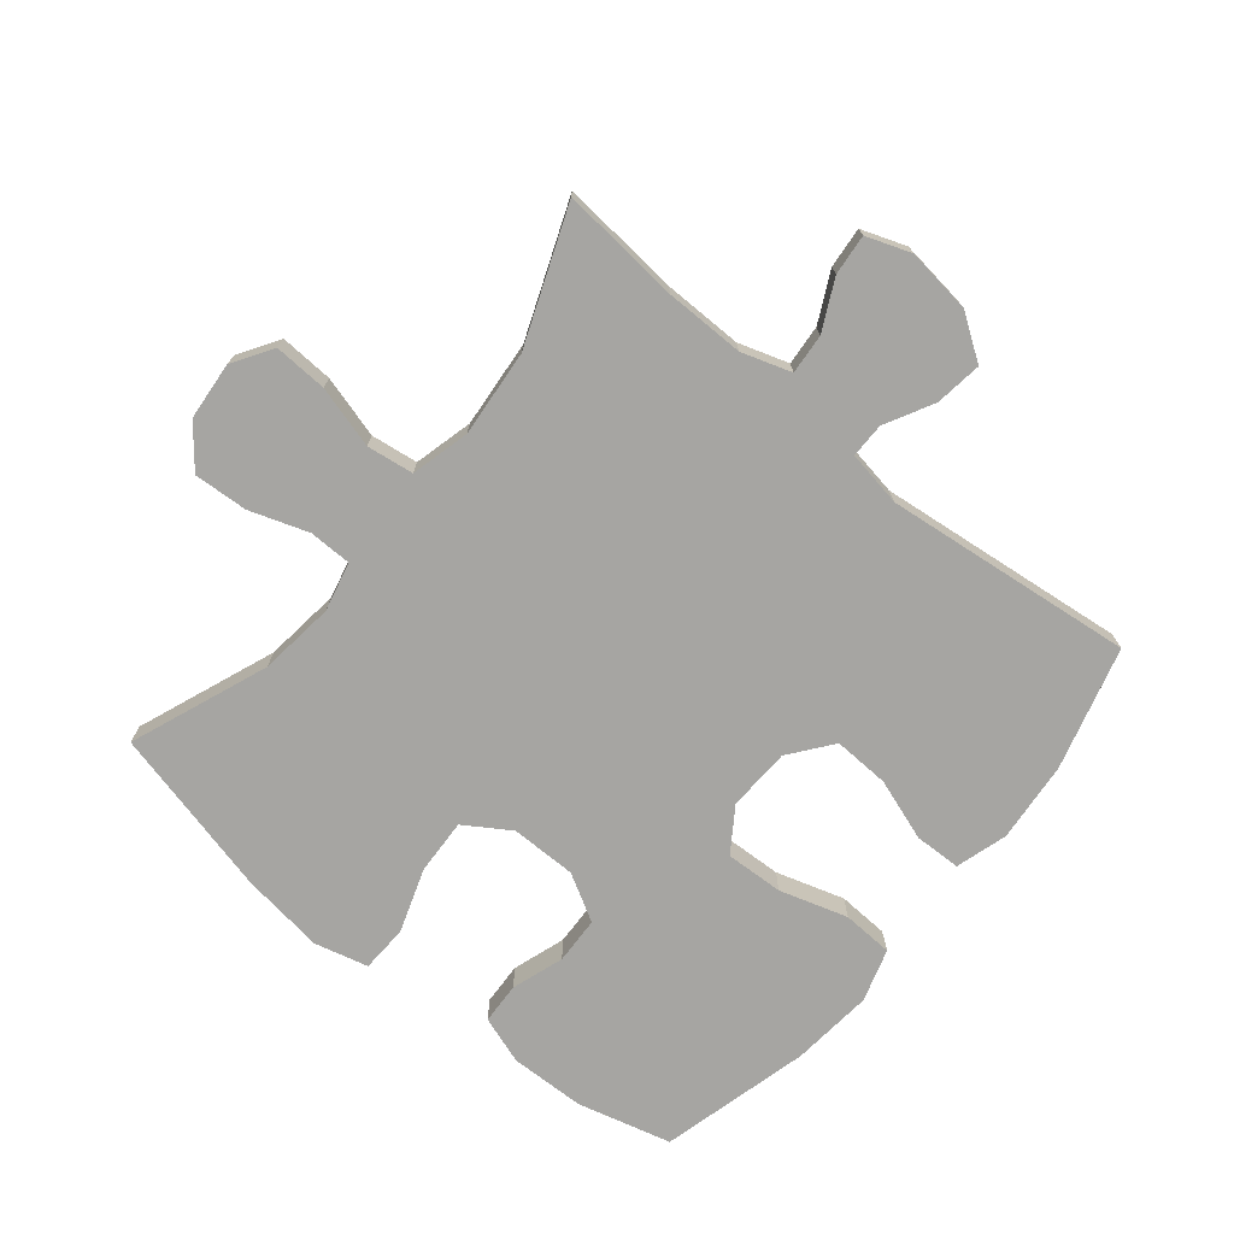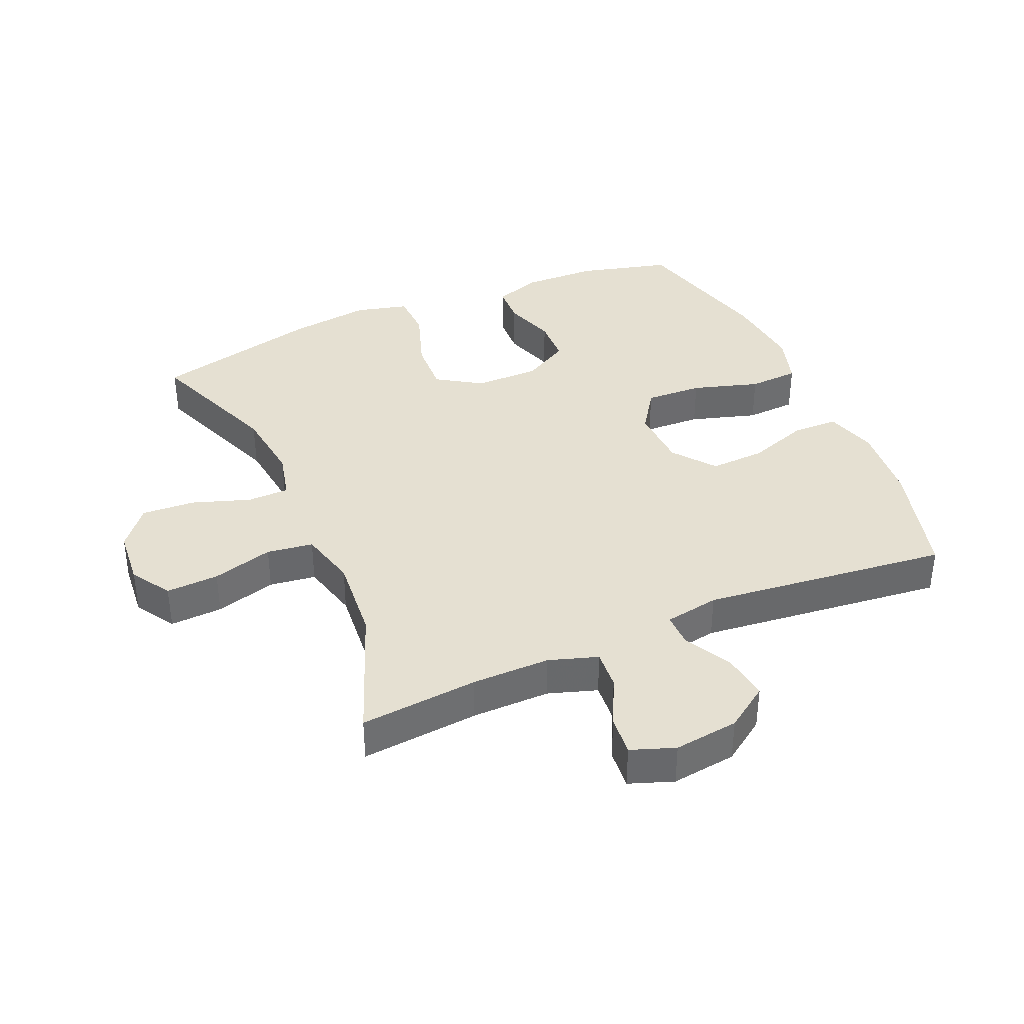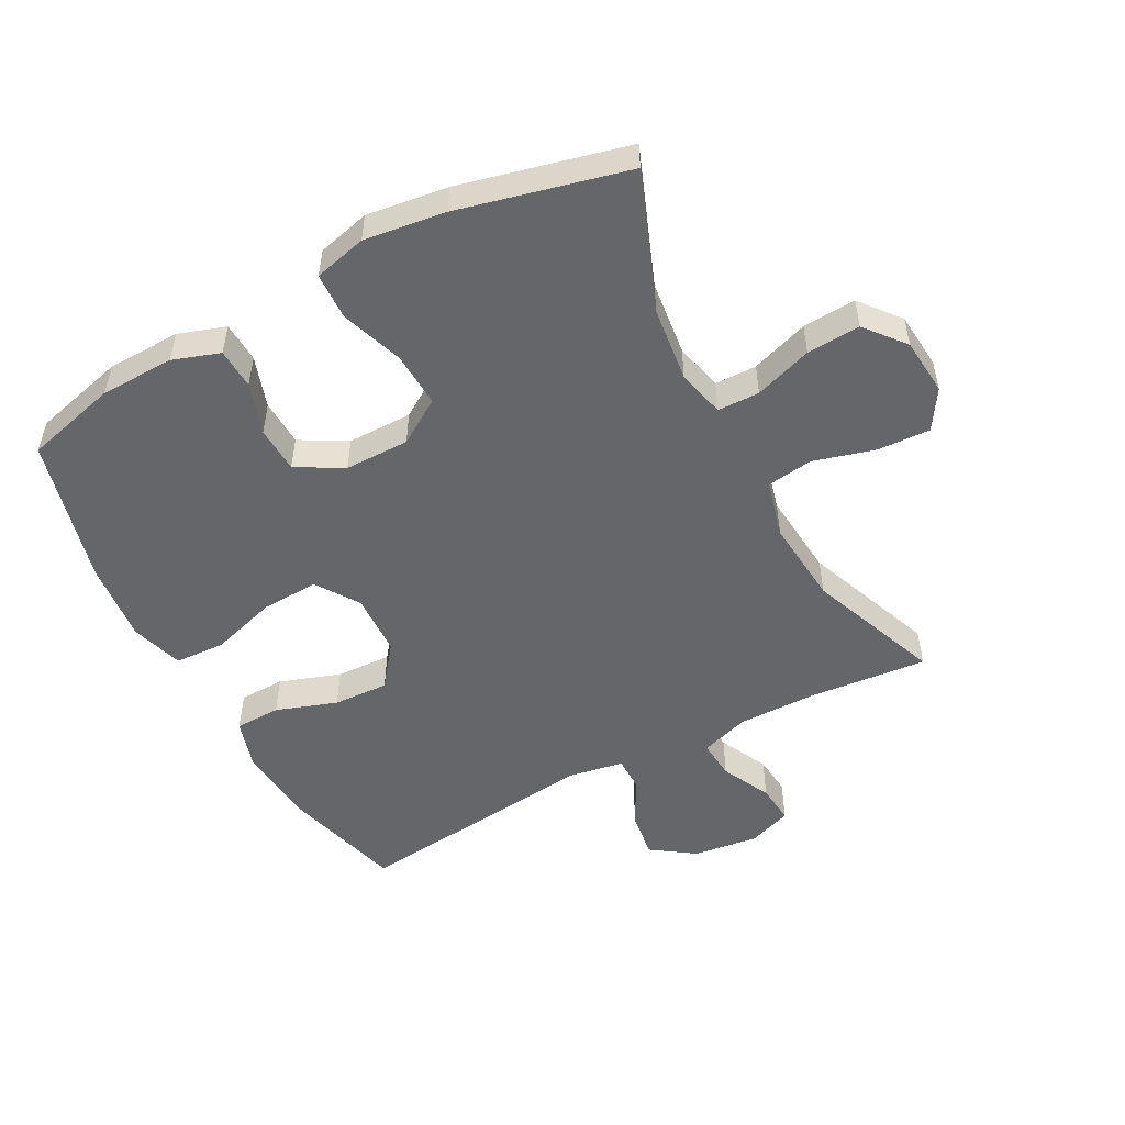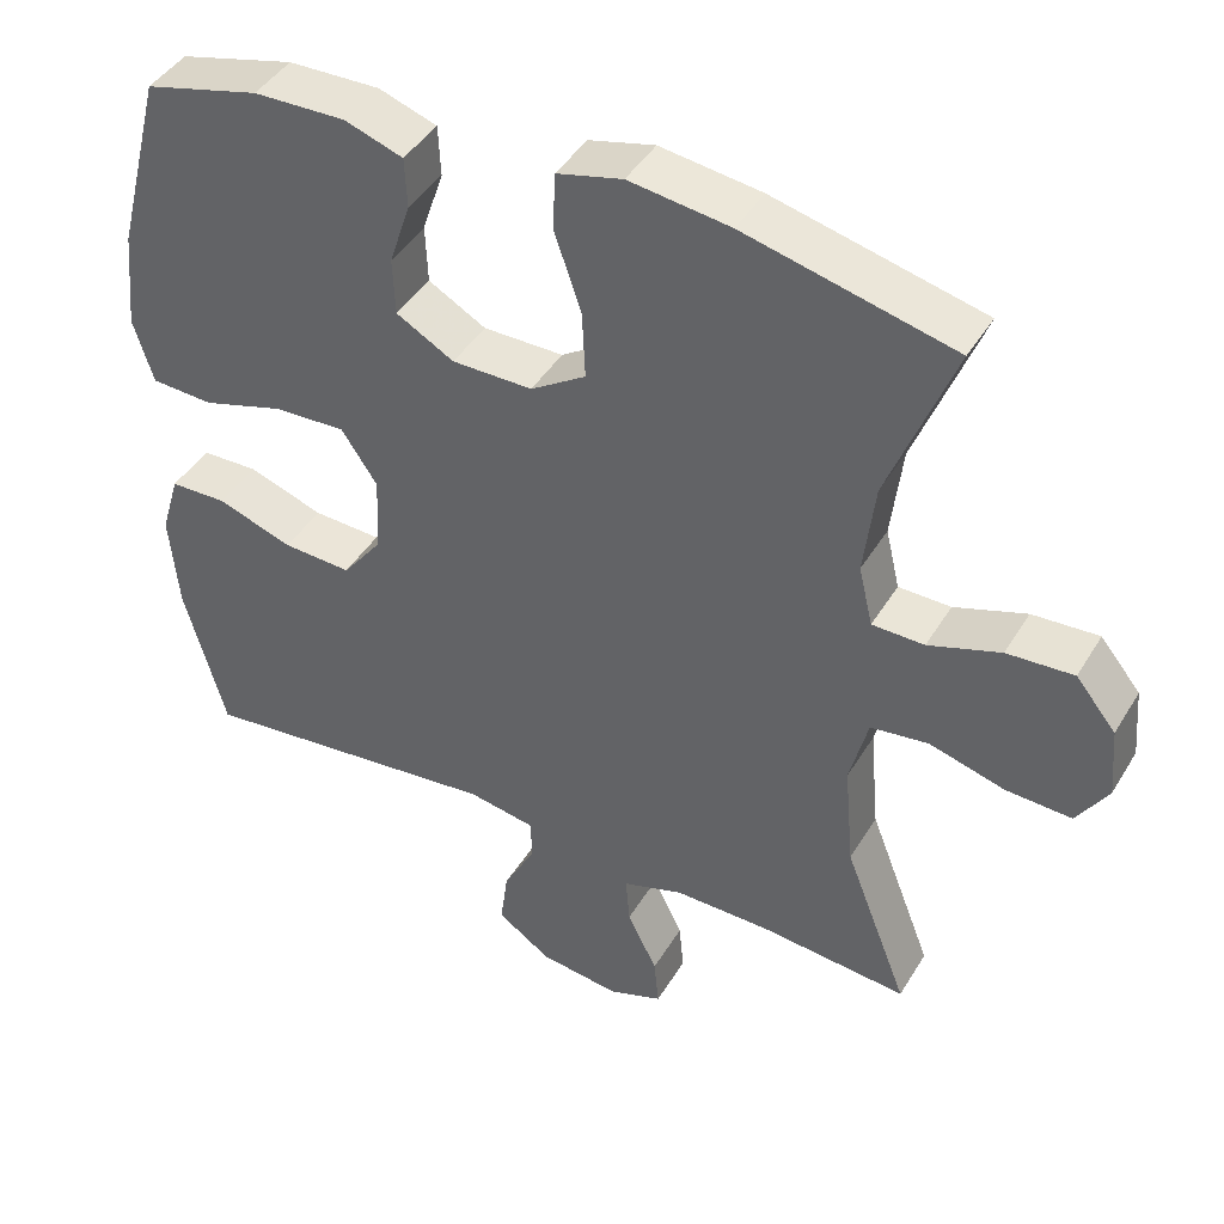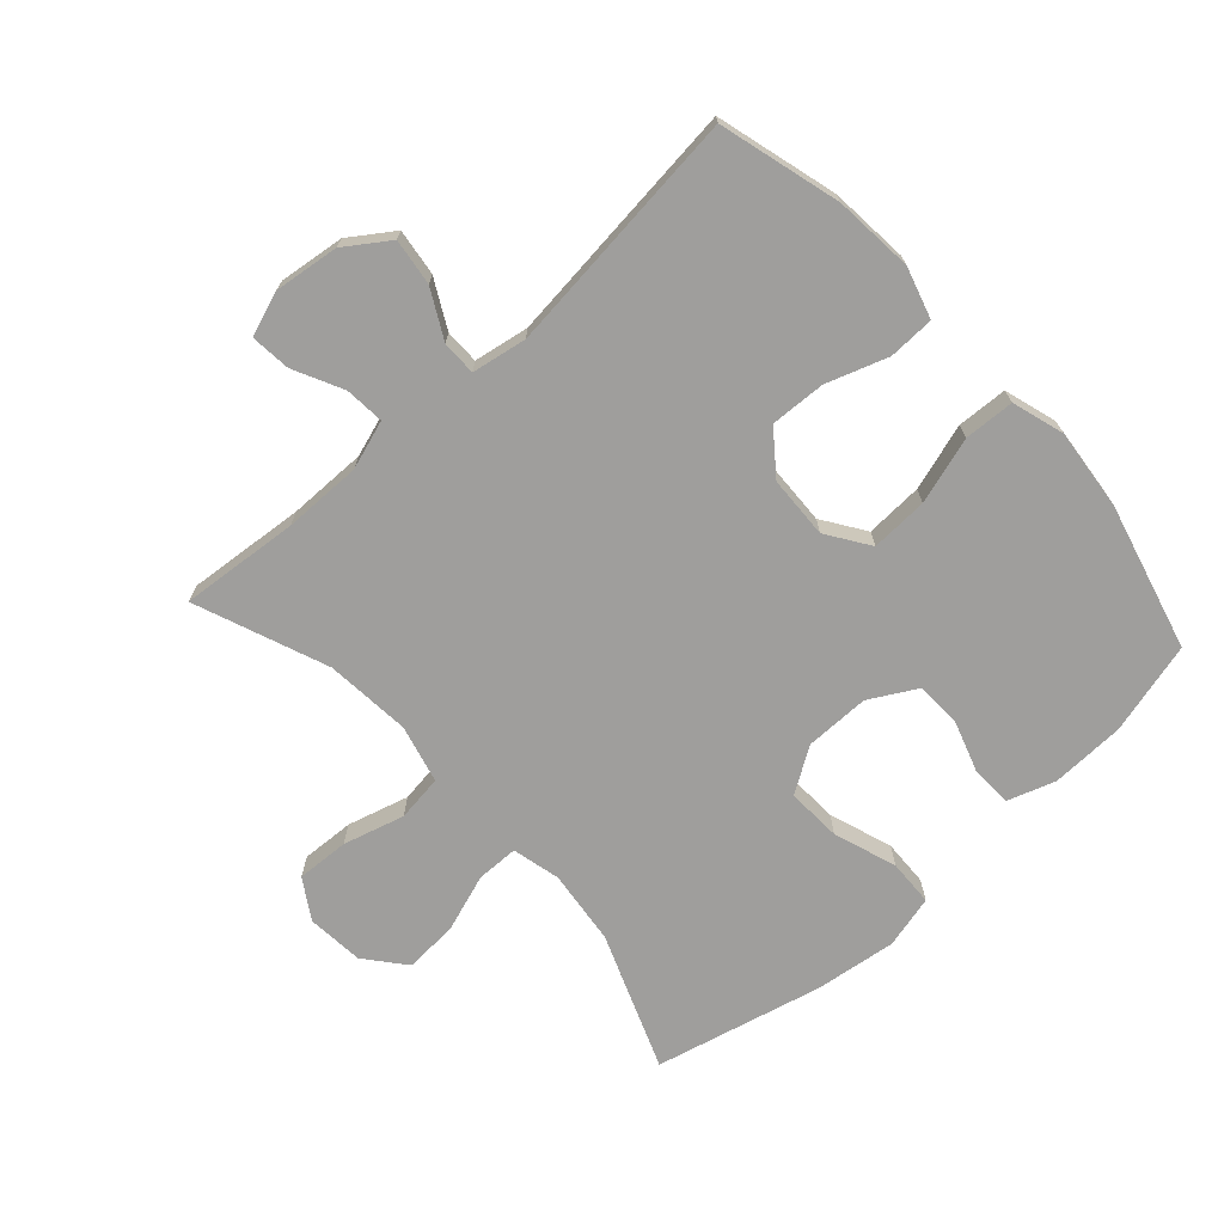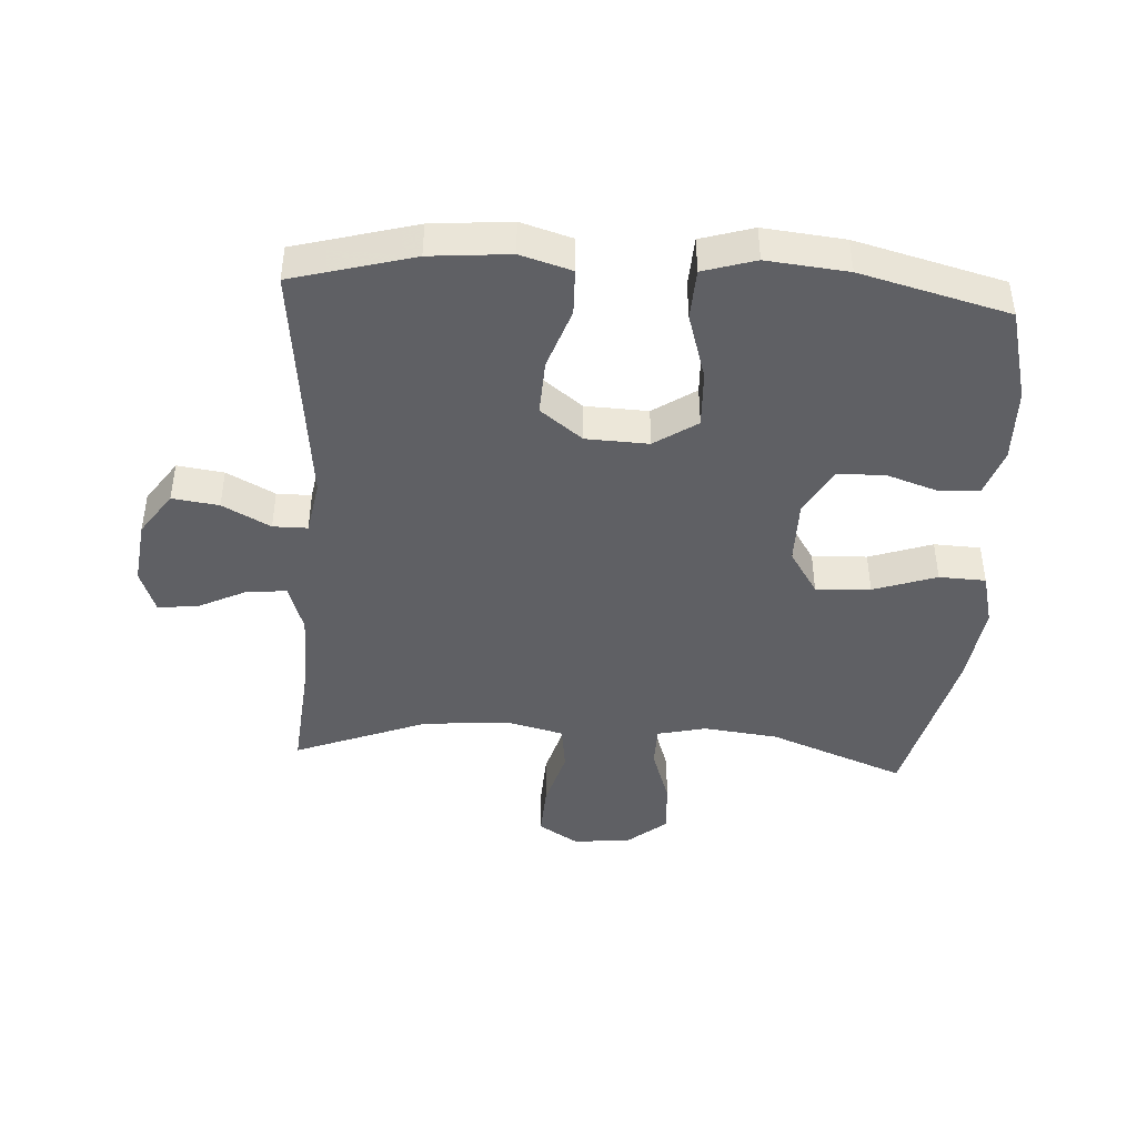
<metadata>
{"format":"obj","ext":"obj","renderer":"f3d","projection":"perspective","resolution":1024,"background":"white","views":[{"elev":-73.7,"azim":140.7,"up":"+Y"},{"elev":37.8,"azim":156.5,"up":"+Y"},{"elev":-51.7,"azim":28.0,"up":"+Y"},{"elev":43.3,"azim":29.0,"up":"+Z"},{"elev":-70.9,"azim":-137.8,"up":"+Y"},{"elev":-43.7,"azim":-93.5,"up":"+Y"}]}
</metadata>
<code>
v 0.5 0.07 -0.5
v 0.314 0.07 -0.483
v 0.191 0.07 -0.482
v 0.114 0.07 -0.507
v 0.119 0.07 -0.569
v 0.157 0.07 -0.646
v 0.163 0.07 -0.709
v 0.094 0.07 -0.734
v -0.008 0.07 -0.721
v -0.076 0.07 -0.674
v -0.066 0.07 -0.601
v -0.026 0.07 -0.526
v -0.026 0.07 -0.472
v -0.112 0.07 -0.457
v -0.5 0.07 -0.5
v -0.552 0.07 -0.31
v -0.563 0.07 -0.185
v -0.539 0.07 -0.105
v -0.467 0.07 -0.103
v -0.371 0.07 -0.136
v -0.284 0.07 -0.14
v -0.233 0.07 -0.074
v -0.229 0.07 0.024
v -0.274 0.07 0.091
v -0.364 0.07 0.087
v -0.469 0.07 0.055
v -0.548 0.07 0.059
v -0.573 0.07 0.141
v -0.56 0.07 0.268
v -0.5 0.07 0.5
v -0.354 0.07 0.538
v -0.238 0.07 0.541
v -0.164 0.07 0.516
v -0.161 0.07 0.452
v -0.188 0.07 0.371
v -0.185 0.07 0.298
v -0.112 0.07 0.257
v -0.01 0.07 0.257
v 0.06 0.07 0.302
v 0.056 0.07 0.388
v 0.022 0.07 0.487
v 0.025 0.07 0.56
v 0.108 0.07 0.581
v 0.236 0.07 0.564
v 0.5 0.07 0.5
v 0.417 0.07 0.286
v 0.403 0.07 0.168
v 0.421 0.07 0.092
v 0.487 0.07 0.091
v 0.578 0.07 0.122
v 0.662 0.07 0.127
v 0.713 0.07 0.065
v 0.721 0.07 -0.025
v 0.682 0.07 -0.087
v 0.599 0.07 -0.083
v 0.503 0.07 -0.056
v 0.43 0.07 -0.066
v 0.407 0.07 -0.157
v 0.419 0.07 -0.292
v 0.5 0 -0.5
v 0.314 0 -0.483
v 0.191 0 -0.482
v 0.114 0 -0.507
v 0.119 0 -0.569
v 0.157 0 -0.646
v 0.163 0 -0.709
v 0.094 0 -0.734
v -0.008 0 -0.721
v -0.076 0 -0.674
v -0.066 0 -0.601
v -0.026 0 -0.526
v -0.026 0 -0.472
v -0.112 0 -0.457
v -0.5 0 -0.5
v -0.552 0 -0.31
v -0.563 0 -0.185
v -0.539 0 -0.105
v -0.467 0 -0.103
v -0.371 0 -0.136
v -0.284 0 -0.14
v -0.233 0 -0.074
v -0.229 0 0.024
v -0.274 0 0.091
v -0.364 0 0.087
v -0.469 0 0.055
v -0.548 0 0.059
v -0.573 0 0.141
v -0.56 0 0.268
v -0.5 0 0.5
v -0.354 0 0.538
v -0.238 0 0.541
v -0.164 0 0.516
v -0.161 0 0.452
v -0.188 0 0.371
v -0.185 0 0.298
v -0.112 0 0.257
v -0.01 0 0.257
v 0.06 0 0.302
v 0.056 0 0.388
v 0.022 0 0.487
v 0.025 0 0.56
v 0.108 0 0.581
v 0.236 0 0.564
v 0.5 0 0.5
v 0.417 0 0.286
v 0.403 0 0.168
v 0.421 0 0.092
v 0.487 0 0.091
v 0.578 0 0.122
v 0.662 0 0.127
v 0.713 0 0.065
v 0.721 0 -0.025
v 0.682 0 -0.087
v 0.599 0 -0.083
v 0.503 0 -0.056
v 0.43 0 -0.066
v 0.407 0 -0.157
v 0.419 0 -0.292
f 53 54 55 56
f 53 56 57
f 52 53 57
f 49 50 51 52
f 48 49 52 57
f 47 48 57 58
f 43 44 45 46
f 43 46 47
f 40 41 42 43
f 39 40 43 47
f 38 39 47 58
f 32 33 34 35
f 32 35 36
f 31 32 36
f 30 31 36
f 29 30 36
f 28 29 36 37
f 25 26 27 28
f 24 25 28 37
f 17 18 19 20
f 17 20 21
f 14 15 16 17
f 13 14 17 21
f 9 10 11 12
f 9 12 13
f 8 9 13
f 5 6 7 8
f 4 5 8 13
f 3 4 13 21
f 59 1 2
f 23 24 37 38
f 22 23 38 58
f 21 22 58 59
f 2 3 21 59
f 115 114 113 112
f 116 115 112
f 116 112 111
f 111 110 109 108
f 116 111 108 107
f 117 116 107 106
f 105 104 103 102
f 106 105 102
f 102 101 100 99
f 106 102 99 98
f 117 106 98 97
f 94 93 92 91
f 95 94 91
f 95 91 90
f 95 90 89
f 95 89 88
f 96 95 88 87
f 87 86 85 84
f 96 87 84 83
f 79 78 77 76
f 80 79 76
f 76 75 74 73
f 80 76 73 72
f 71 70 69 68
f 72 71 68
f 72 68 67
f 67 66 65 64
f 72 67 64 63
f 80 72 63 62
f 61 60 118
f 97 96 83 82
f 117 97 82 81
f 118 117 81 80
f 118 80 62 61
f 1 60 61 2
f 2 61 62 3
f 3 62 63 4
f 4 63 64 5
f 5 64 65 6
f 6 65 66 7
f 7 66 67 8
f 8 67 68 9
f 9 68 69 10
f 10 69 70 11
f 11 70 71 12
f 12 71 72 13
f 13 72 73 14
f 14 73 74 15
f 15 74 75 16
f 16 75 76 17
f 17 76 77 18
f 18 77 78 19
f 19 78 79 20
f 20 79 80 21
f 21 80 81 22
f 22 81 82 23
f 23 82 83 24
f 24 83 84 25
f 25 84 85 26
f 26 85 86 27
f 27 86 87 28
f 28 87 88 29
f 29 88 89 30
f 30 89 90 31
f 31 90 91 32
f 32 91 92 33
f 33 92 93 34
f 34 93 94 35
f 35 94 95 36
f 36 95 96 37
f 37 96 97 38
f 38 97 98 39
f 39 98 99 40
f 40 99 100 41
f 41 100 101 42
f 42 101 102 43
f 43 102 103 44
f 44 103 104 45
f 45 104 105 46
f 46 105 106 47
f 47 106 107 48
f 48 107 108 49
f 49 108 109 50
f 50 109 110 51
f 51 110 111 52
f 52 111 112 53
f 53 112 113 54
f 54 113 114 55
f 55 114 115 56
f 56 115 116 57
f 57 116 117 58
f 58 117 118 59
f 59 118 60 1

</code>
